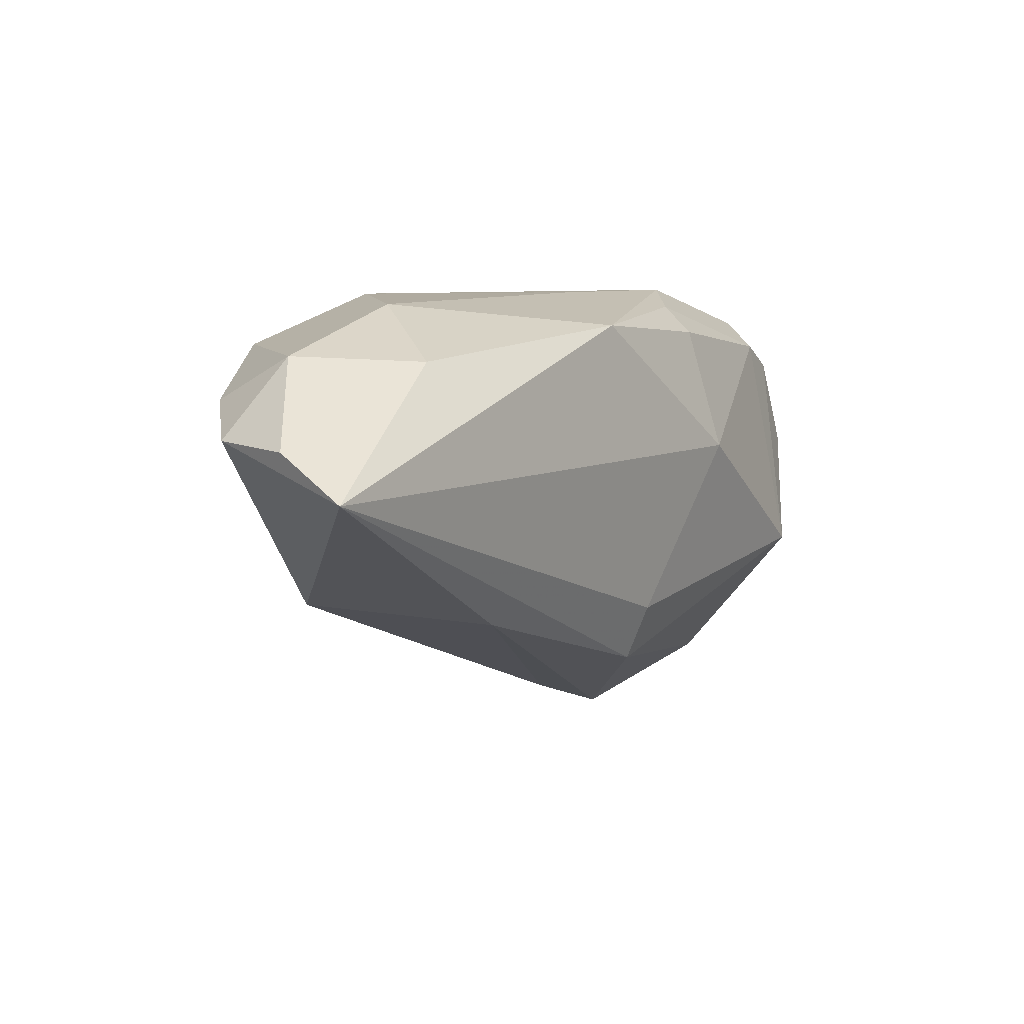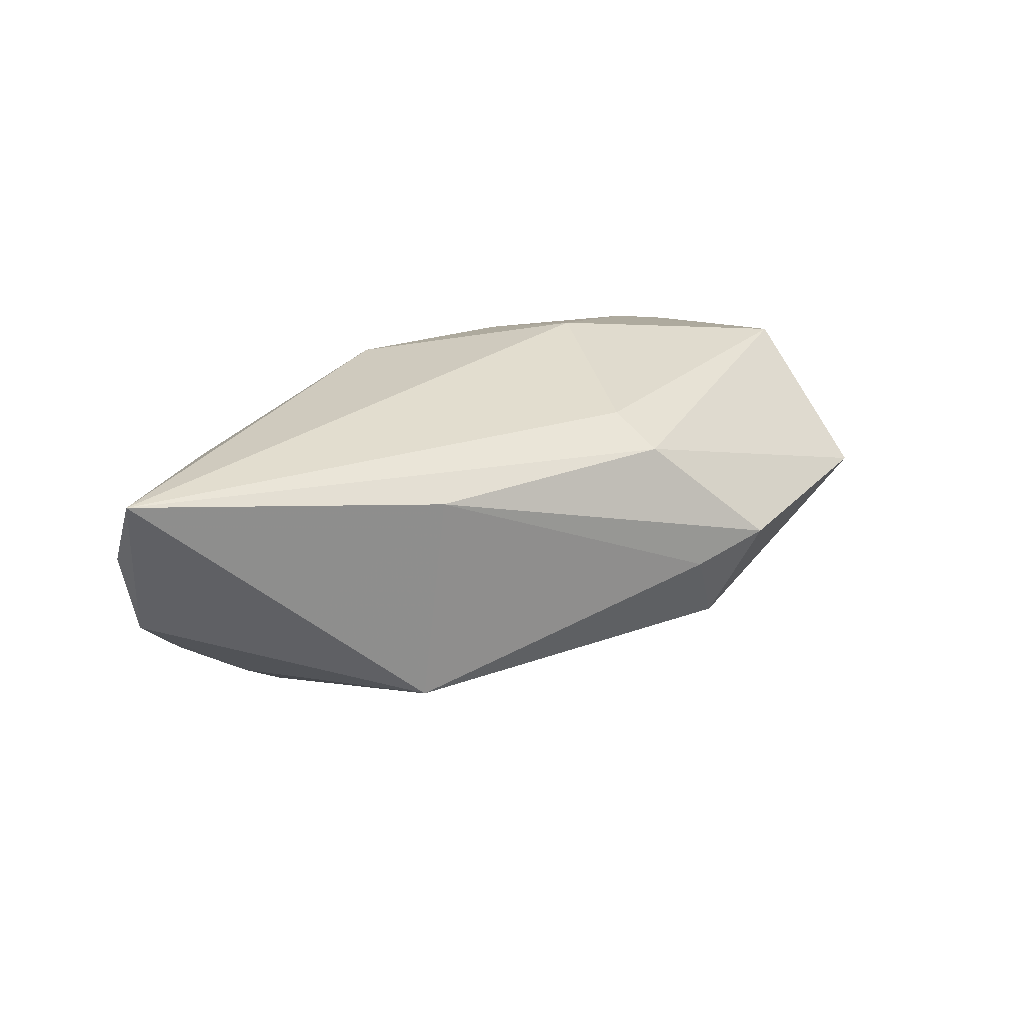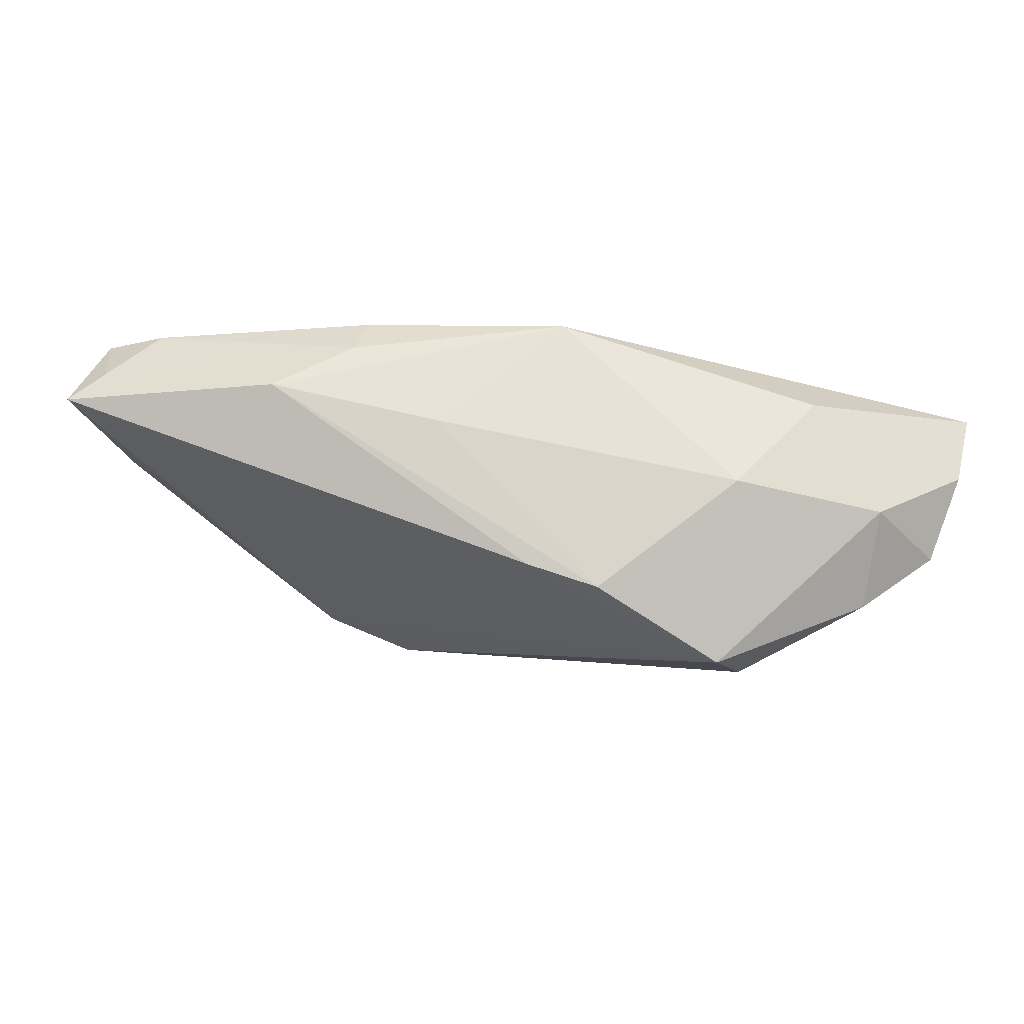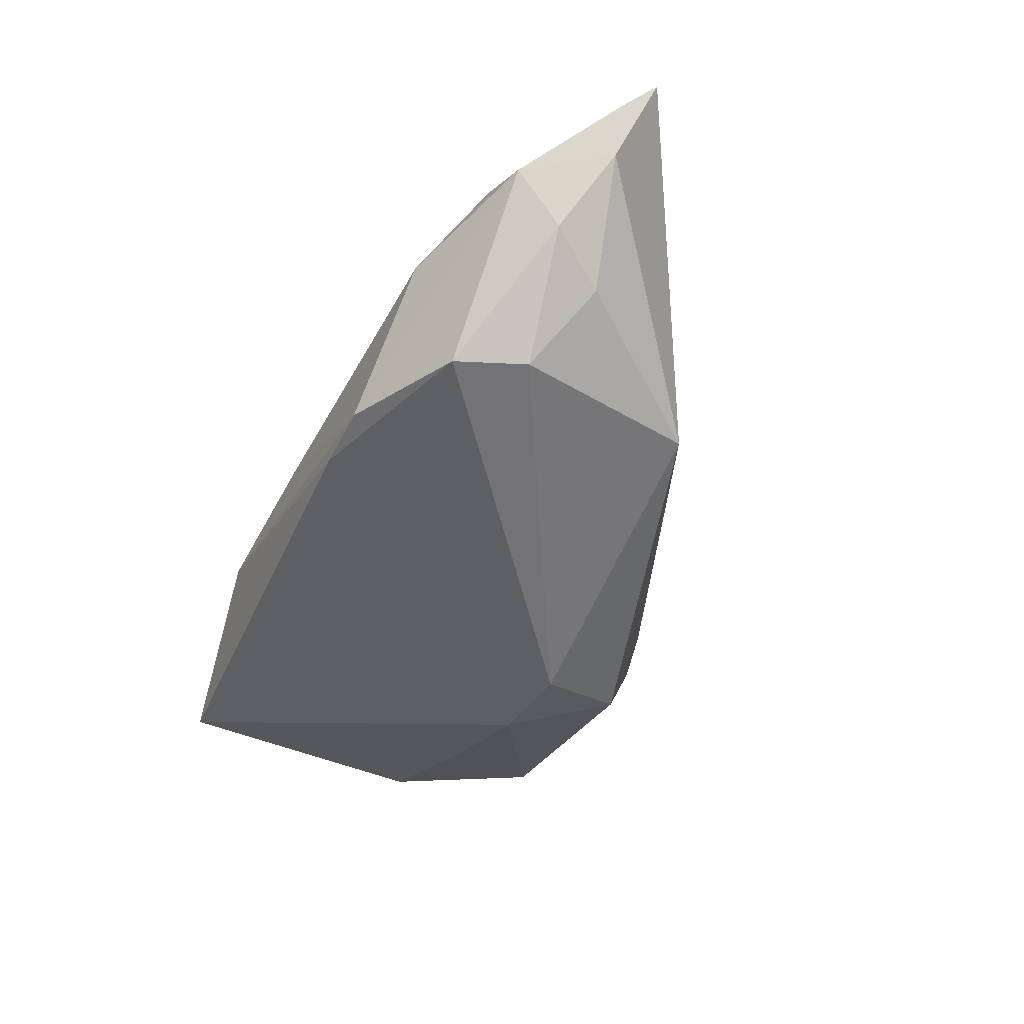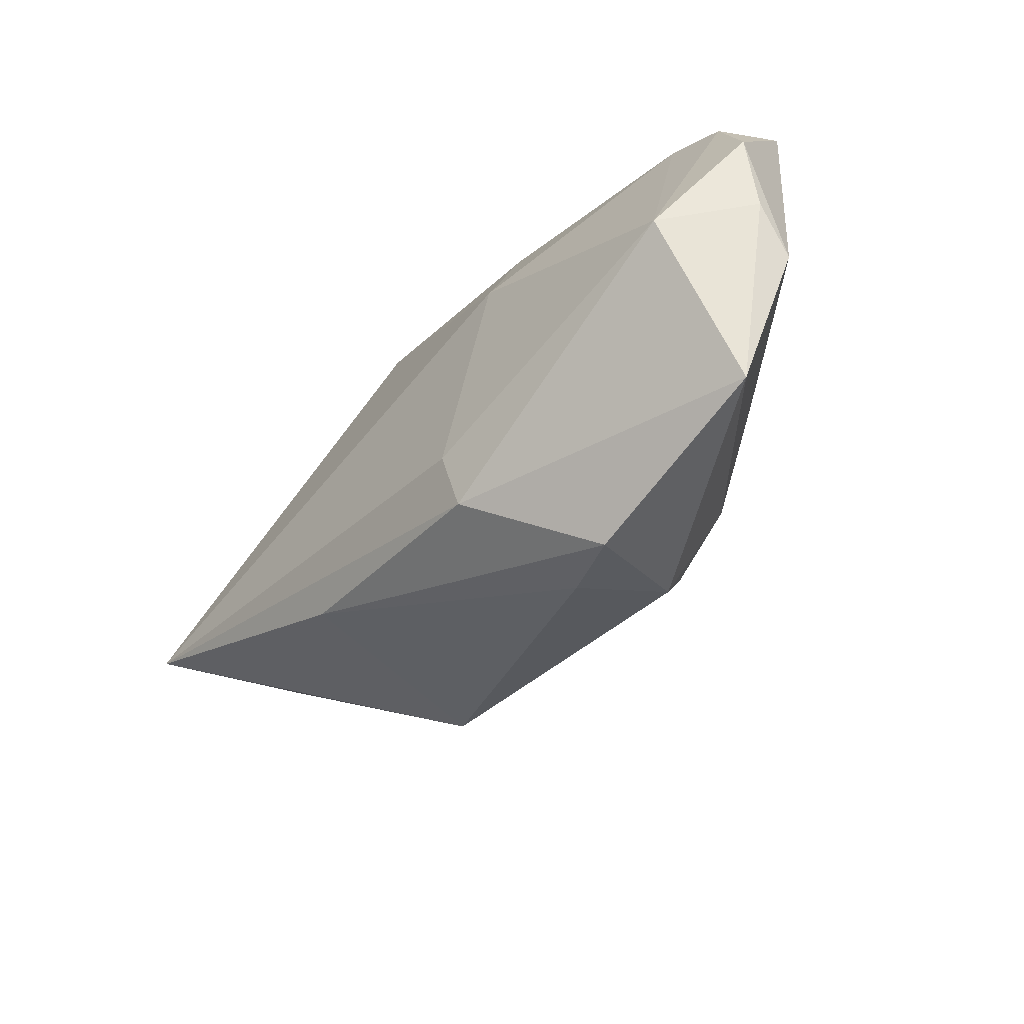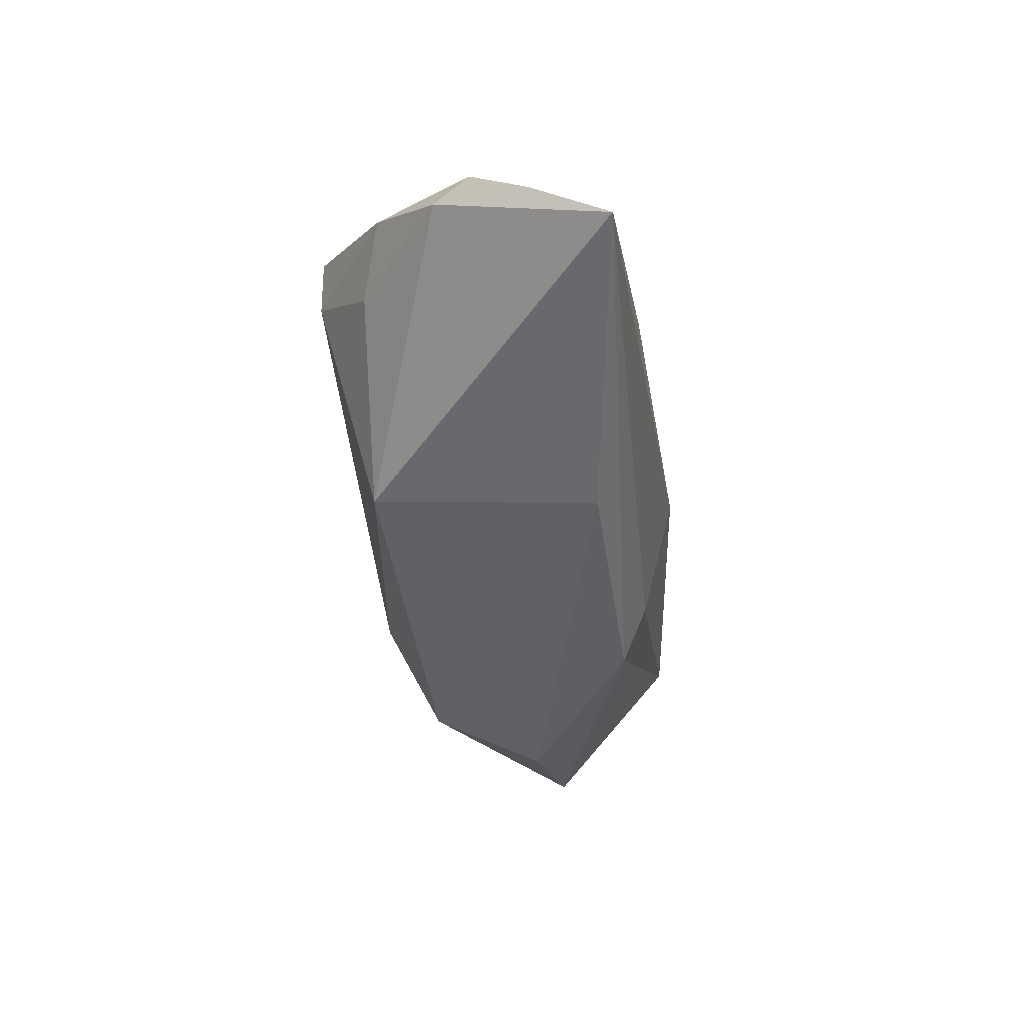
<metadata>
{"format":"obj","ext":"obj","renderer":"f3d","projection":"perspective","resolution":1024,"background":"white","views":[{"elev":7.8,"azim":-53.6,"up":"+Y"},{"elev":28.5,"azim":-46.5,"up":"+Z"},{"elev":75.9,"azim":-170.3,"up":"+Y"},{"elev":-55.4,"azim":-117.8,"up":"+Z"},{"elev":-56.0,"azim":51.9,"up":"+Y"},{"elev":-24.5,"azim":-81.2,"up":"+Y"}]}
</metadata>
<code>
v -0.03309 0.01969 -0.02305
v -0.02748 -0.01602 0.01339
v 0.0173 -0.03648 -0.0008906
v 0.05285 0.02041 0.001571
v 0.05694 0.02083 -0.002826
v -0.03681 0.01039 -0.02209
v 0.04738 0.01703 0.008883
v 0.01366 -0.03076 -0.01508
v 0.00955 -0.01794 -0.0219
v 0.005375 -0.01831 0.01653
v 0.007909 -0.03293 -0.004066
v 0.0213 -0.01717 -0.01932
v 0.03658 -0.0163 -0.0112
v 0.02967 0.02631 0.002188
v -0.05141 0.01965 0.0003669
v -0.00627 0.02236 0.01779
v -0.03181 -0.01582 -0.01518
v -0.06039 0.009818 -0.002365
v 0.04777 -0.01332 0.01511
v -0.05157 0.01378 -0.01132
v 0.01966 0.02045 0.01428
v -0.007128 0.02596 -0.01576
v 0.04499 -0.03229 -0.0005407
v 0.05887 0.001523 0.007915
v 0.05653 -0.008822 0.004305
v -0.0319 0.0255 -0.0002012
v -0.04101 0.01893 0.01367
v -0.0642 0.00405 0.01976
v 0.007547 0.02631 0.001029
v -0.04654 0.005515 -0.01386
v 0.01945 0.004115 0.01976
v 0.02038 0.02406 0.009647
v 0.005015 -0.02591 0.01335
v -0.01626 0.02631 -0.01724
v 0.05479 0.01365 0.00725
v 0.05476 -0.01408 -0.001513
v -0.06297 0.009371 0.009648
f 2 33 28
f 8 12 23
f 31 16 28
f 17 2 28
f 1 15 34
f 1 5 12
f 34 15 26
f 33 23 19
f 19 7 31
f 8 23 3
f 3 23 33
f 33 2 3
f 36 5 24
f 28 33 10
f 10 31 28
f 33 19 10
f 10 19 31
f 6 1 9
f 9 1 12
f 9 12 8
f 8 17 9
f 9 17 6
f 16 26 27
f 28 16 27
f 27 26 15
f 18 17 28
f 34 14 22
f 22 14 5
f 22 1 34
f 5 1 22
f 34 26 29
f 29 14 34
f 29 26 16
f 16 14 29
f 32 14 16
f 5 14 4
f 4 32 7
f 14 32 4
f 35 19 24
f 7 19 35
f 35 4 7
f 24 5 35
f 5 4 35
f 2 17 11
f 11 3 2
f 11 17 8
f 8 3 11
f 25 36 24
f 23 36 25
f 24 19 25
f 25 19 23
f 13 23 12
f 13 36 23
f 12 5 13
f 5 36 13
f 6 17 30
f 17 18 30
f 20 1 6
f 6 30 20
f 20 30 18
f 15 1 20
f 20 18 15
f 37 18 28
f 15 18 37
f 28 27 37
f 37 27 15
f 21 32 16
f 7 32 21
f 16 31 21
f 31 7 21

</code>
